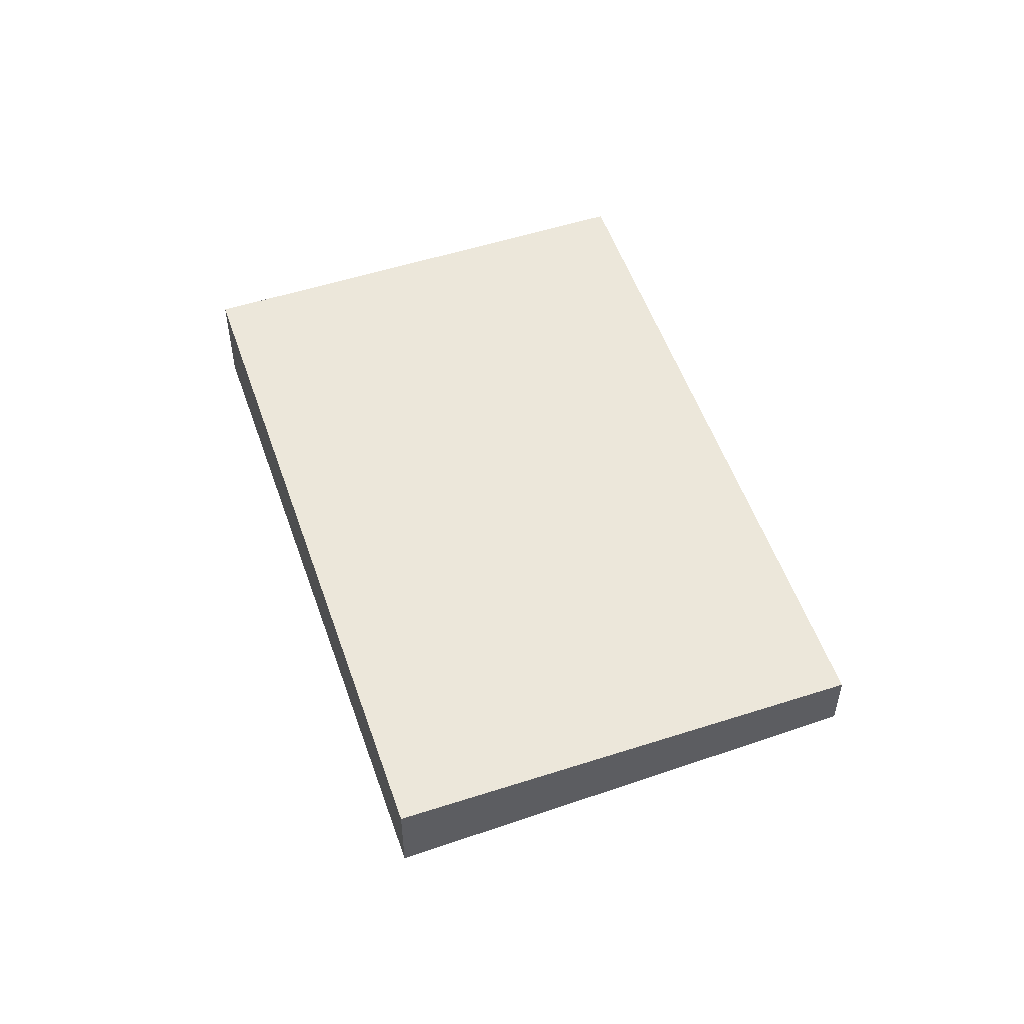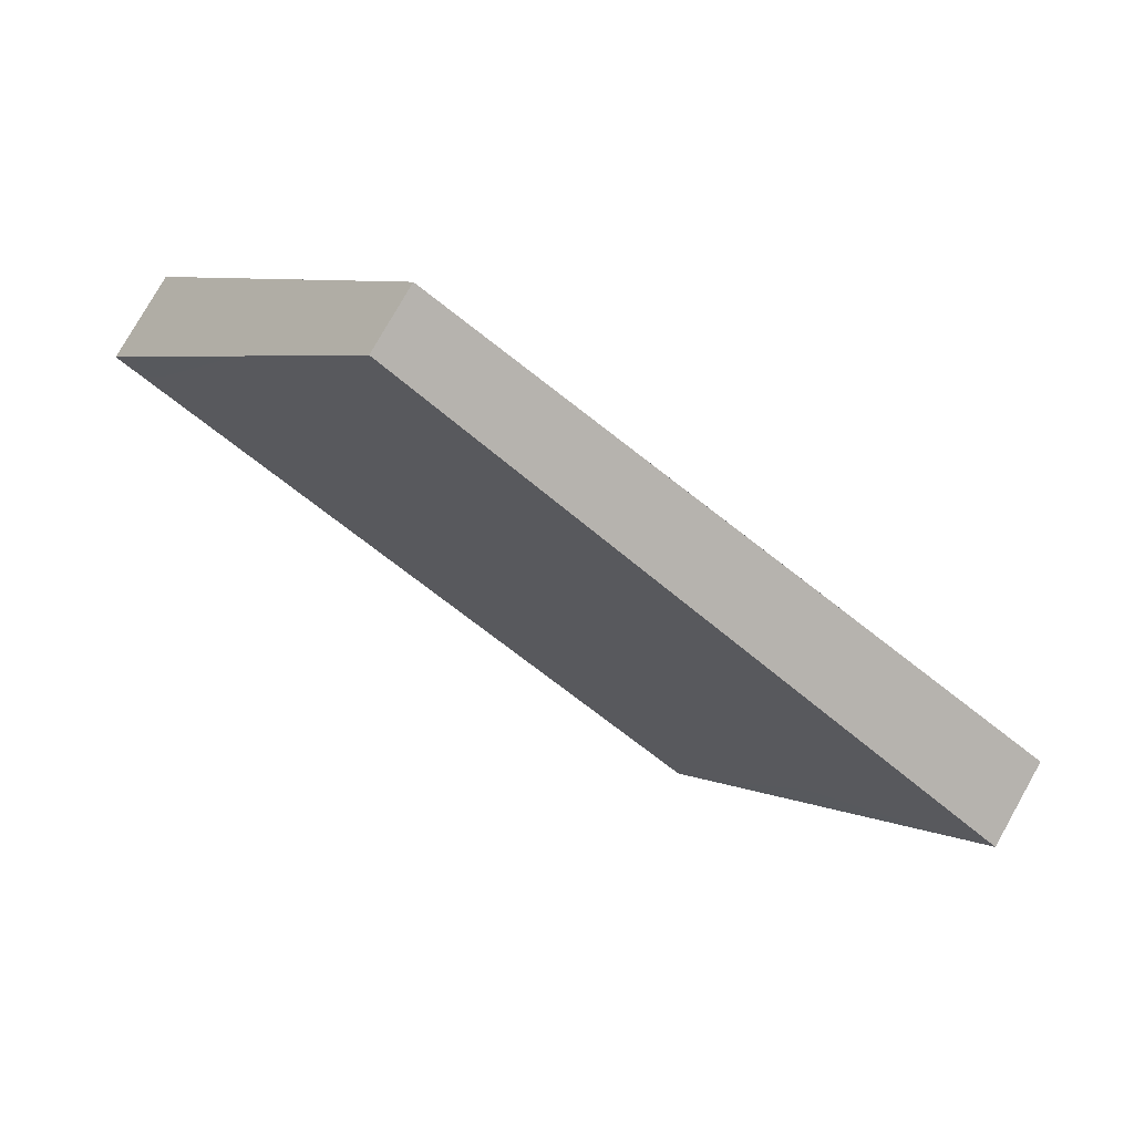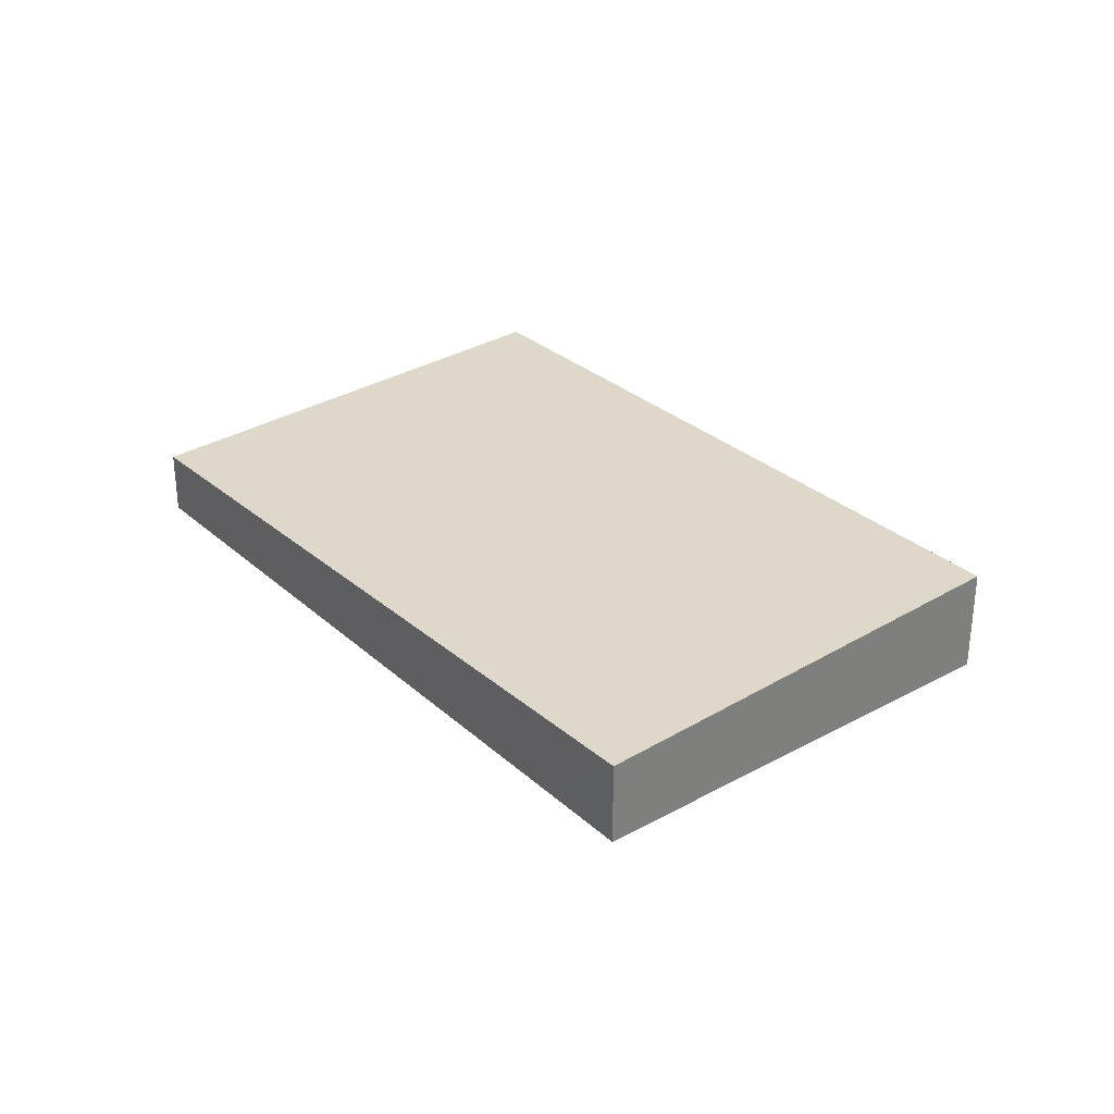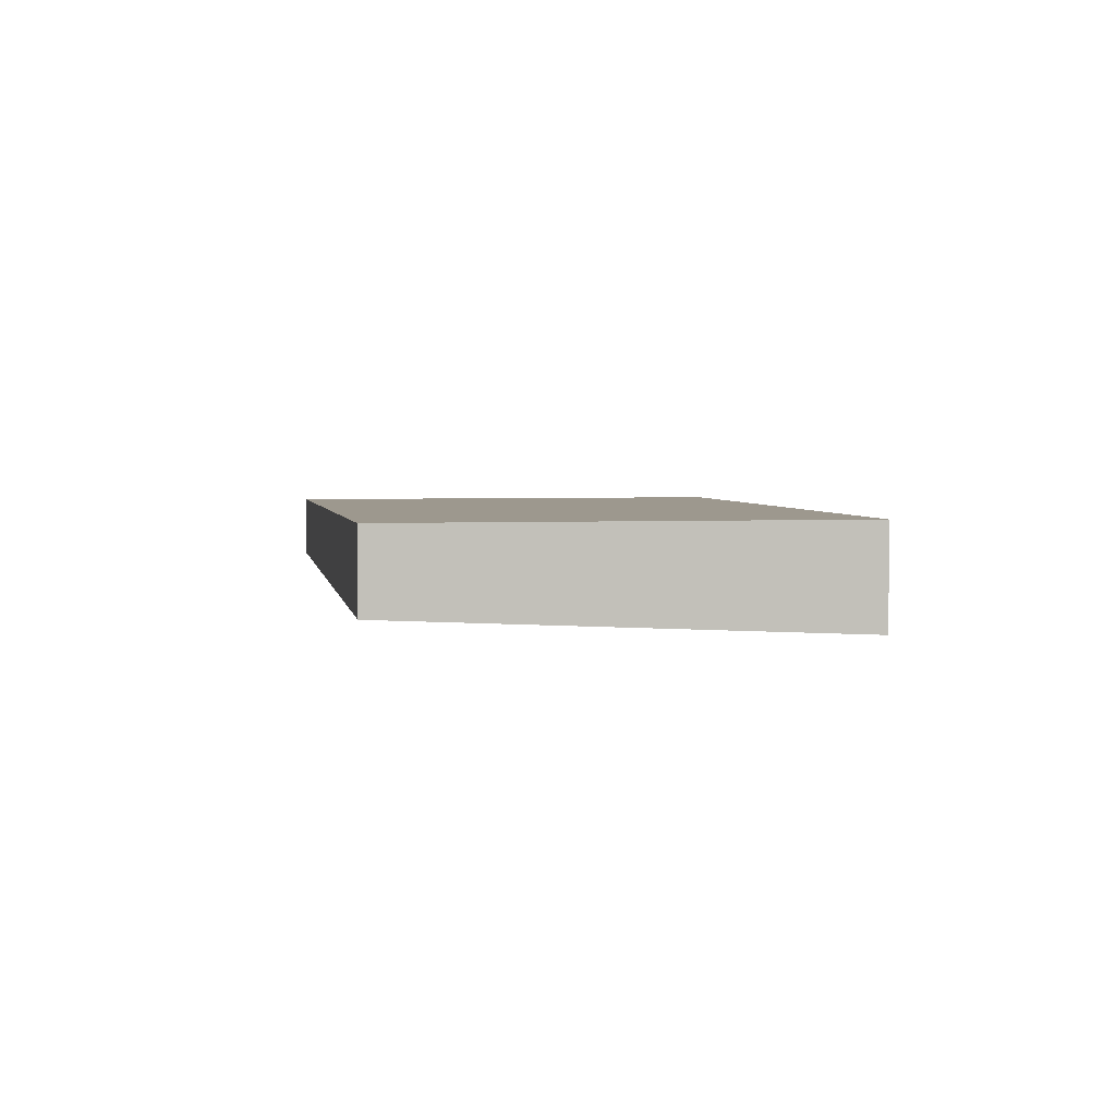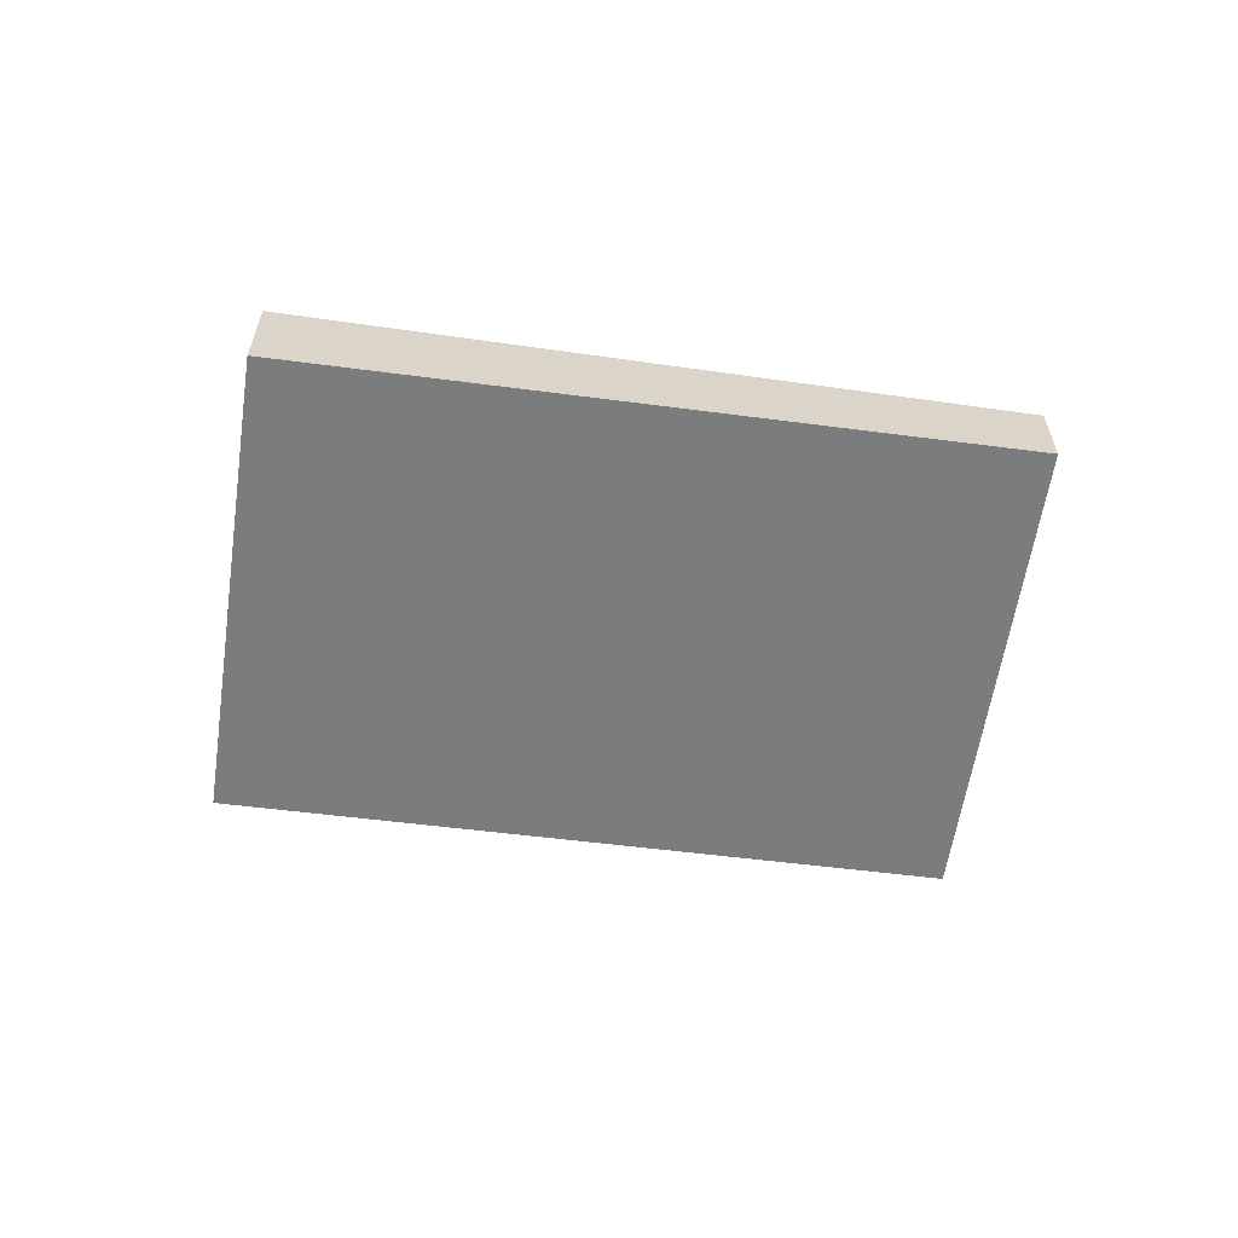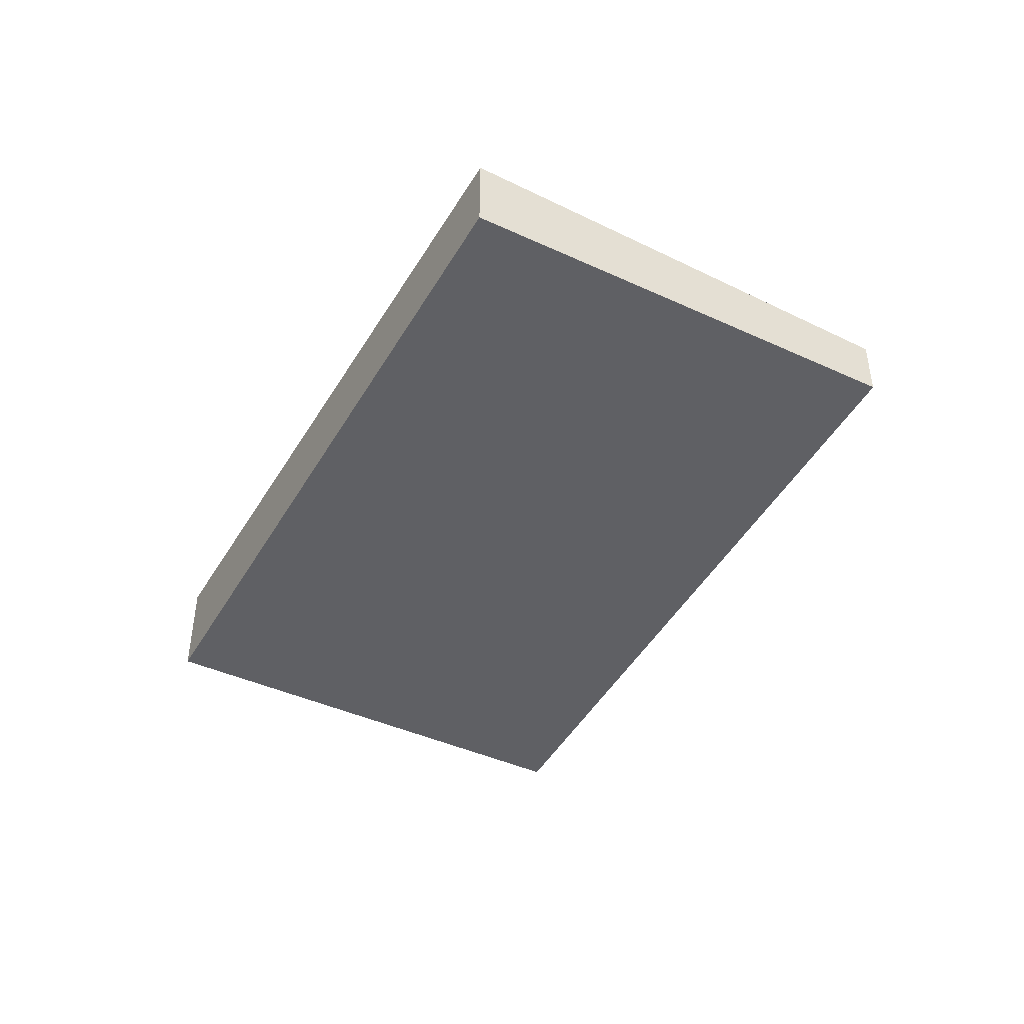
<metadata>
{"format":"obj","ext":"obj","renderer":"f3d","projection":"perspective","resolution":1024,"background":"white","views":[{"elev":53.2,"azim":106.2,"up":"+Z"},{"elev":77.6,"azim":-150.6,"up":"+Y"},{"elev":31.6,"azim":-95.0,"up":"+Z"},{"elev":3.2,"azim":-65.0,"up":"+Z"},{"elev":-61.3,"azim":26.8,"up":"+Z"},{"elev":-45.8,"azim":95.7,"up":"+Z"}]}
</metadata>
<code>
v -2285 -280.2 -0.3468
v -2283 -278.4 -0.2628
v -2282 -280.1 -0.3501
v -2284 -281.8 -0.4342
v -2283 -278.5 -0.2663
v -2282 -280.1 -0.3536
v -2282 -279.3 -0.3076
v -2282 -279.2 -0.3041
v -2285 -280.9 -0.3881
v -2283 -278.7 -0.2777
v -2283 -278.6 -0.2742
v -2285 -280.4 -0.3582
v -2285 -280.1 -0.3427
v -2285 -280.3 -0.3541
v -2285 -280.8 -0.384
v -2284 -281.7 -0.4301
v -2284 -281.6 -0.426
v -2284 -281.5 -0.4219
v -2282 -280 -0.3455
v -2282 -279.9 -0.342
v -2285 -280.1 -0.3427
v -2285 -280.2 -0.3468
v -2285 -280.2 0
v -2285 -280.1 0
v -2283 -278.6 -0.2742
v -2283 -278.4 -0.2628
v -2283 -278.4 0
v -2283 -278.6 5.551e-17
v -2282 -280.1 -0.3536
v -2282 -280.1 -0.3501
v -2282 -280.1 0
v -2282 -280.1 0
v -2284 -281.6 -0.426
v -2284 -281.8 -0.4342
v -2284 -281.8 -5.551e-17
v -2284 -281.6 -5.551e-17
v -2283 -278.4 -0.2628
v -2283 -278.5 -0.2663
v -2283 -278.5 0
v -2283 -278.4 0
v -2284 -281.7 -0.4301
v -2282 -280.1 -0.3536
v -2282 -280.1 0
v -2284 -281.7 0
v -2282 -279.9 -0.342
v -2282 -279.2 -0.3041
v -2282 -279.2 0
v -2282 -279.9 -5.551e-17
v -2285 -280.4 -0.3582
v -2285 -280.9 -0.3881
v -2285 -280.9 5.551e-17
v -2285 -280.4 0
v -2282 -279.2 -0.3041
v -2283 -278.6 -0.2742
v -2283 -278.6 5.551e-17
v -2282 -279.2 0
v -2285 -280.2 -0.3468
v -2285 -280.4 -0.3582
v -2285 -280.4 0
v -2285 -280.2 0
v -2283 -278.5 -0.2663
v -2285 -280.1 -0.3427
v -2285 -280.1 0
v -2283 -278.5 0
v -2284 -281.8 -0.4342
v -2284 -281.7 -0.4301
v -2284 -281.7 0
v -2284 -281.8 -5.551e-17
v -2285 -280.9 -0.3881
v -2284 -281.6 -0.426
v -2284 -281.6 -5.551e-17
v -2285 -280.9 5.551e-17
v -2282 -280.1 -0.3501
v -2282 -279.9 -0.342
v -2282 -279.9 -5.551e-17
v -2282 -280.1 0
v -2285 -280.2 0
v -2283 -278.4 0
v -2282 -280.1 0
v -2284 -281.8 0
f 18 16 4 17
f 20 3 6 19
f 11 8 7 10
f 15 9 12 14
f 10 5 2 11
f 14 12 1 13
f 13 5 10 14
f 14 10 7 15
f 19 6 16 18
f 17 9 15 18
f 19 7 8 20
f 18 15 7 19
f 22 23 24 21
f 26 27 28 25
f 30 31 32 29
f 34 35 36 33
f 38 39 40 37
f 42 43 44 41
f 46 47 48 45
f 50 51 52 49
f 54 55 56 53
f 58 59 60 57
f 62 63 64 61
f 66 67 68 65
f 70 71 72 69
f 74 75 76 73
f 78 79 80 77

</code>
